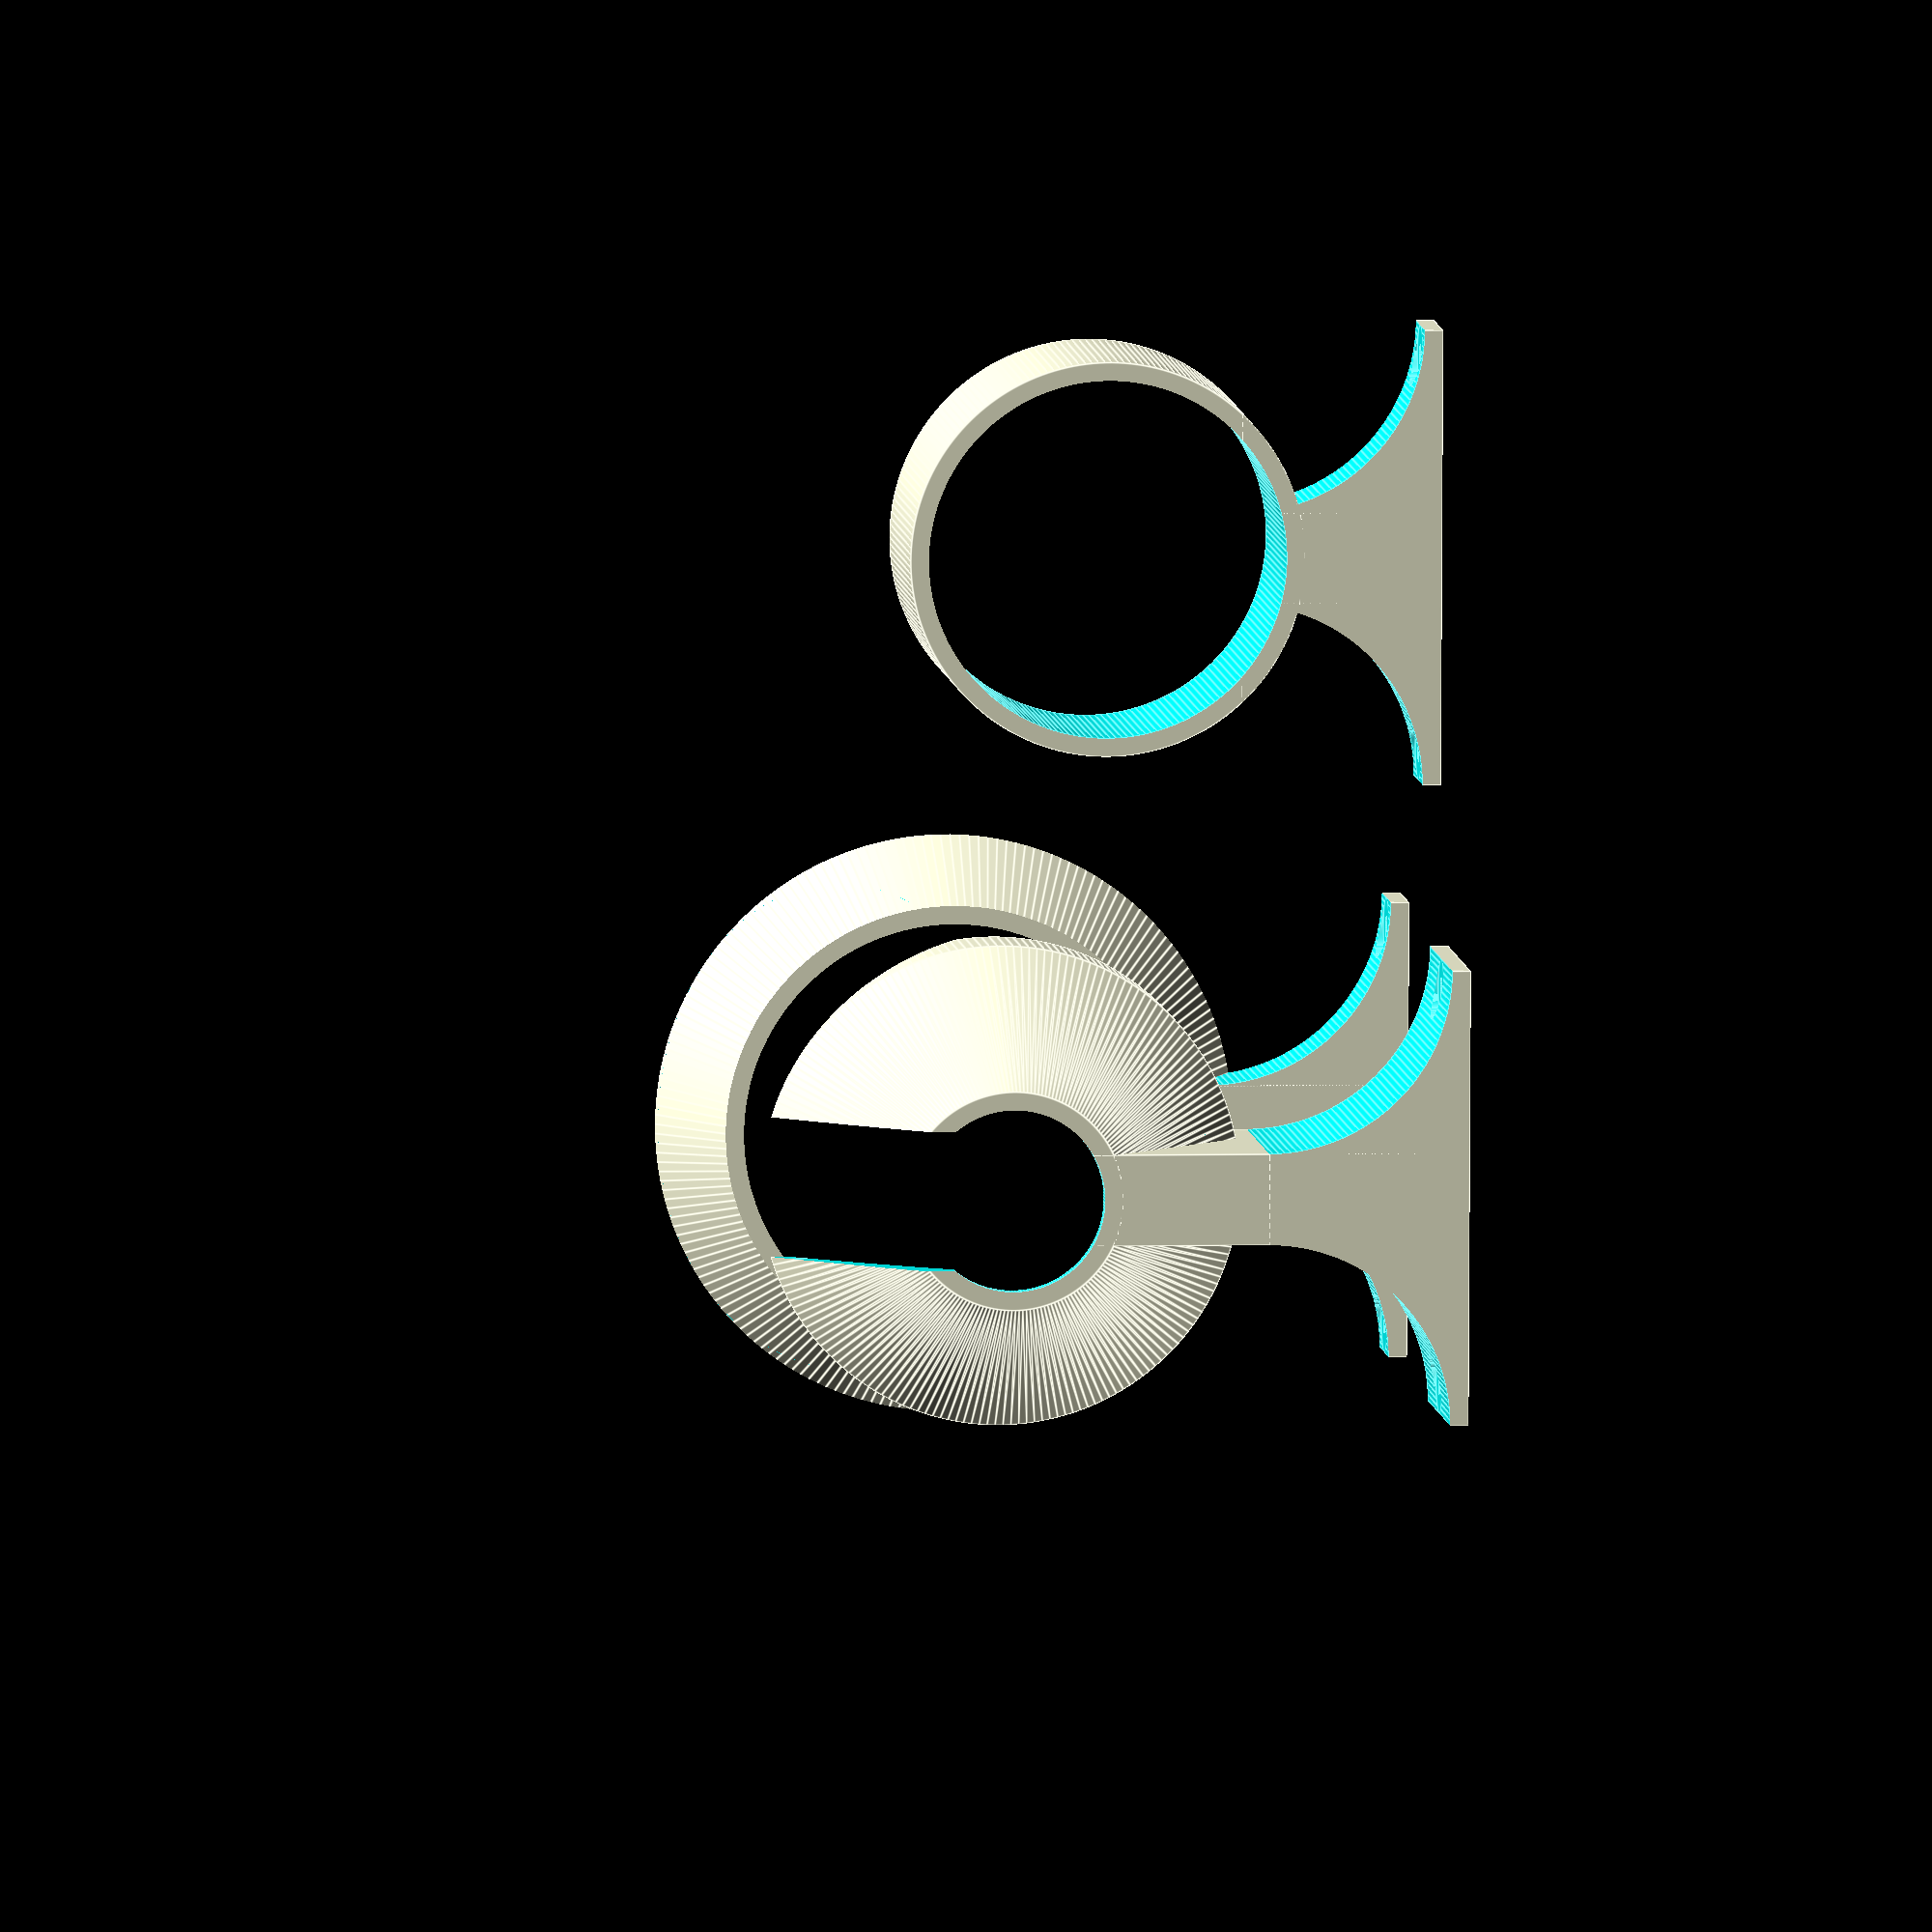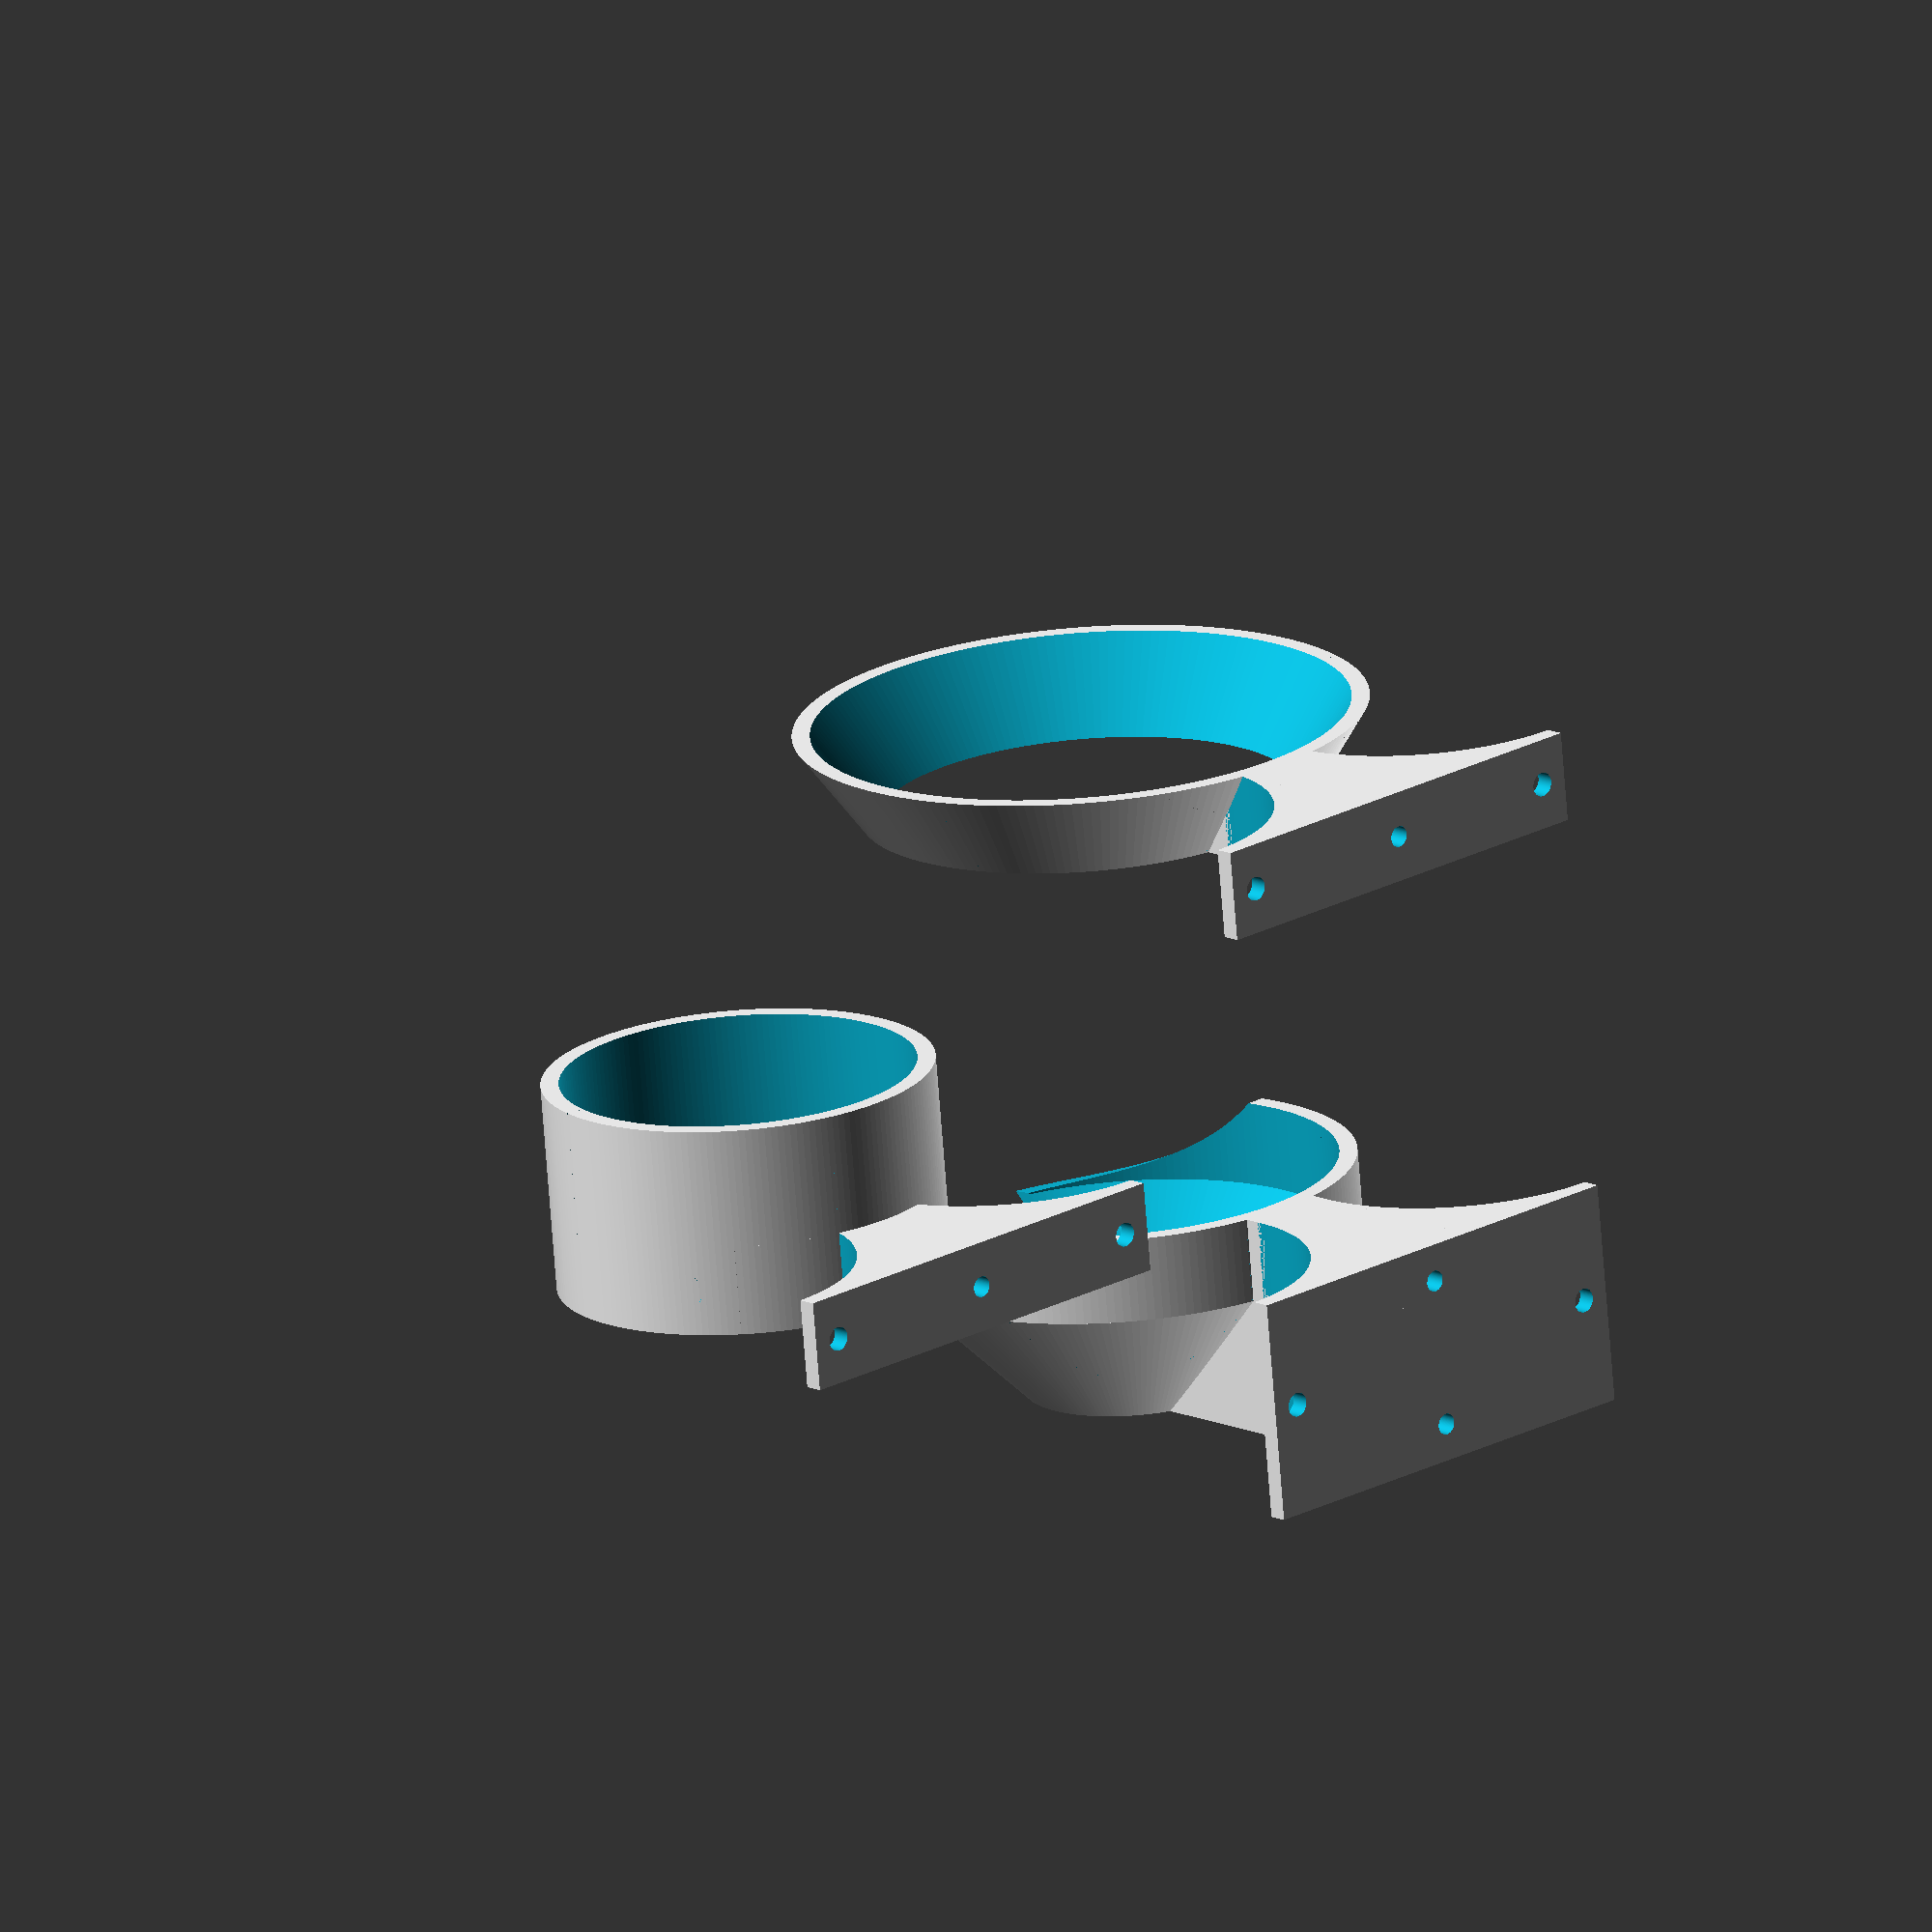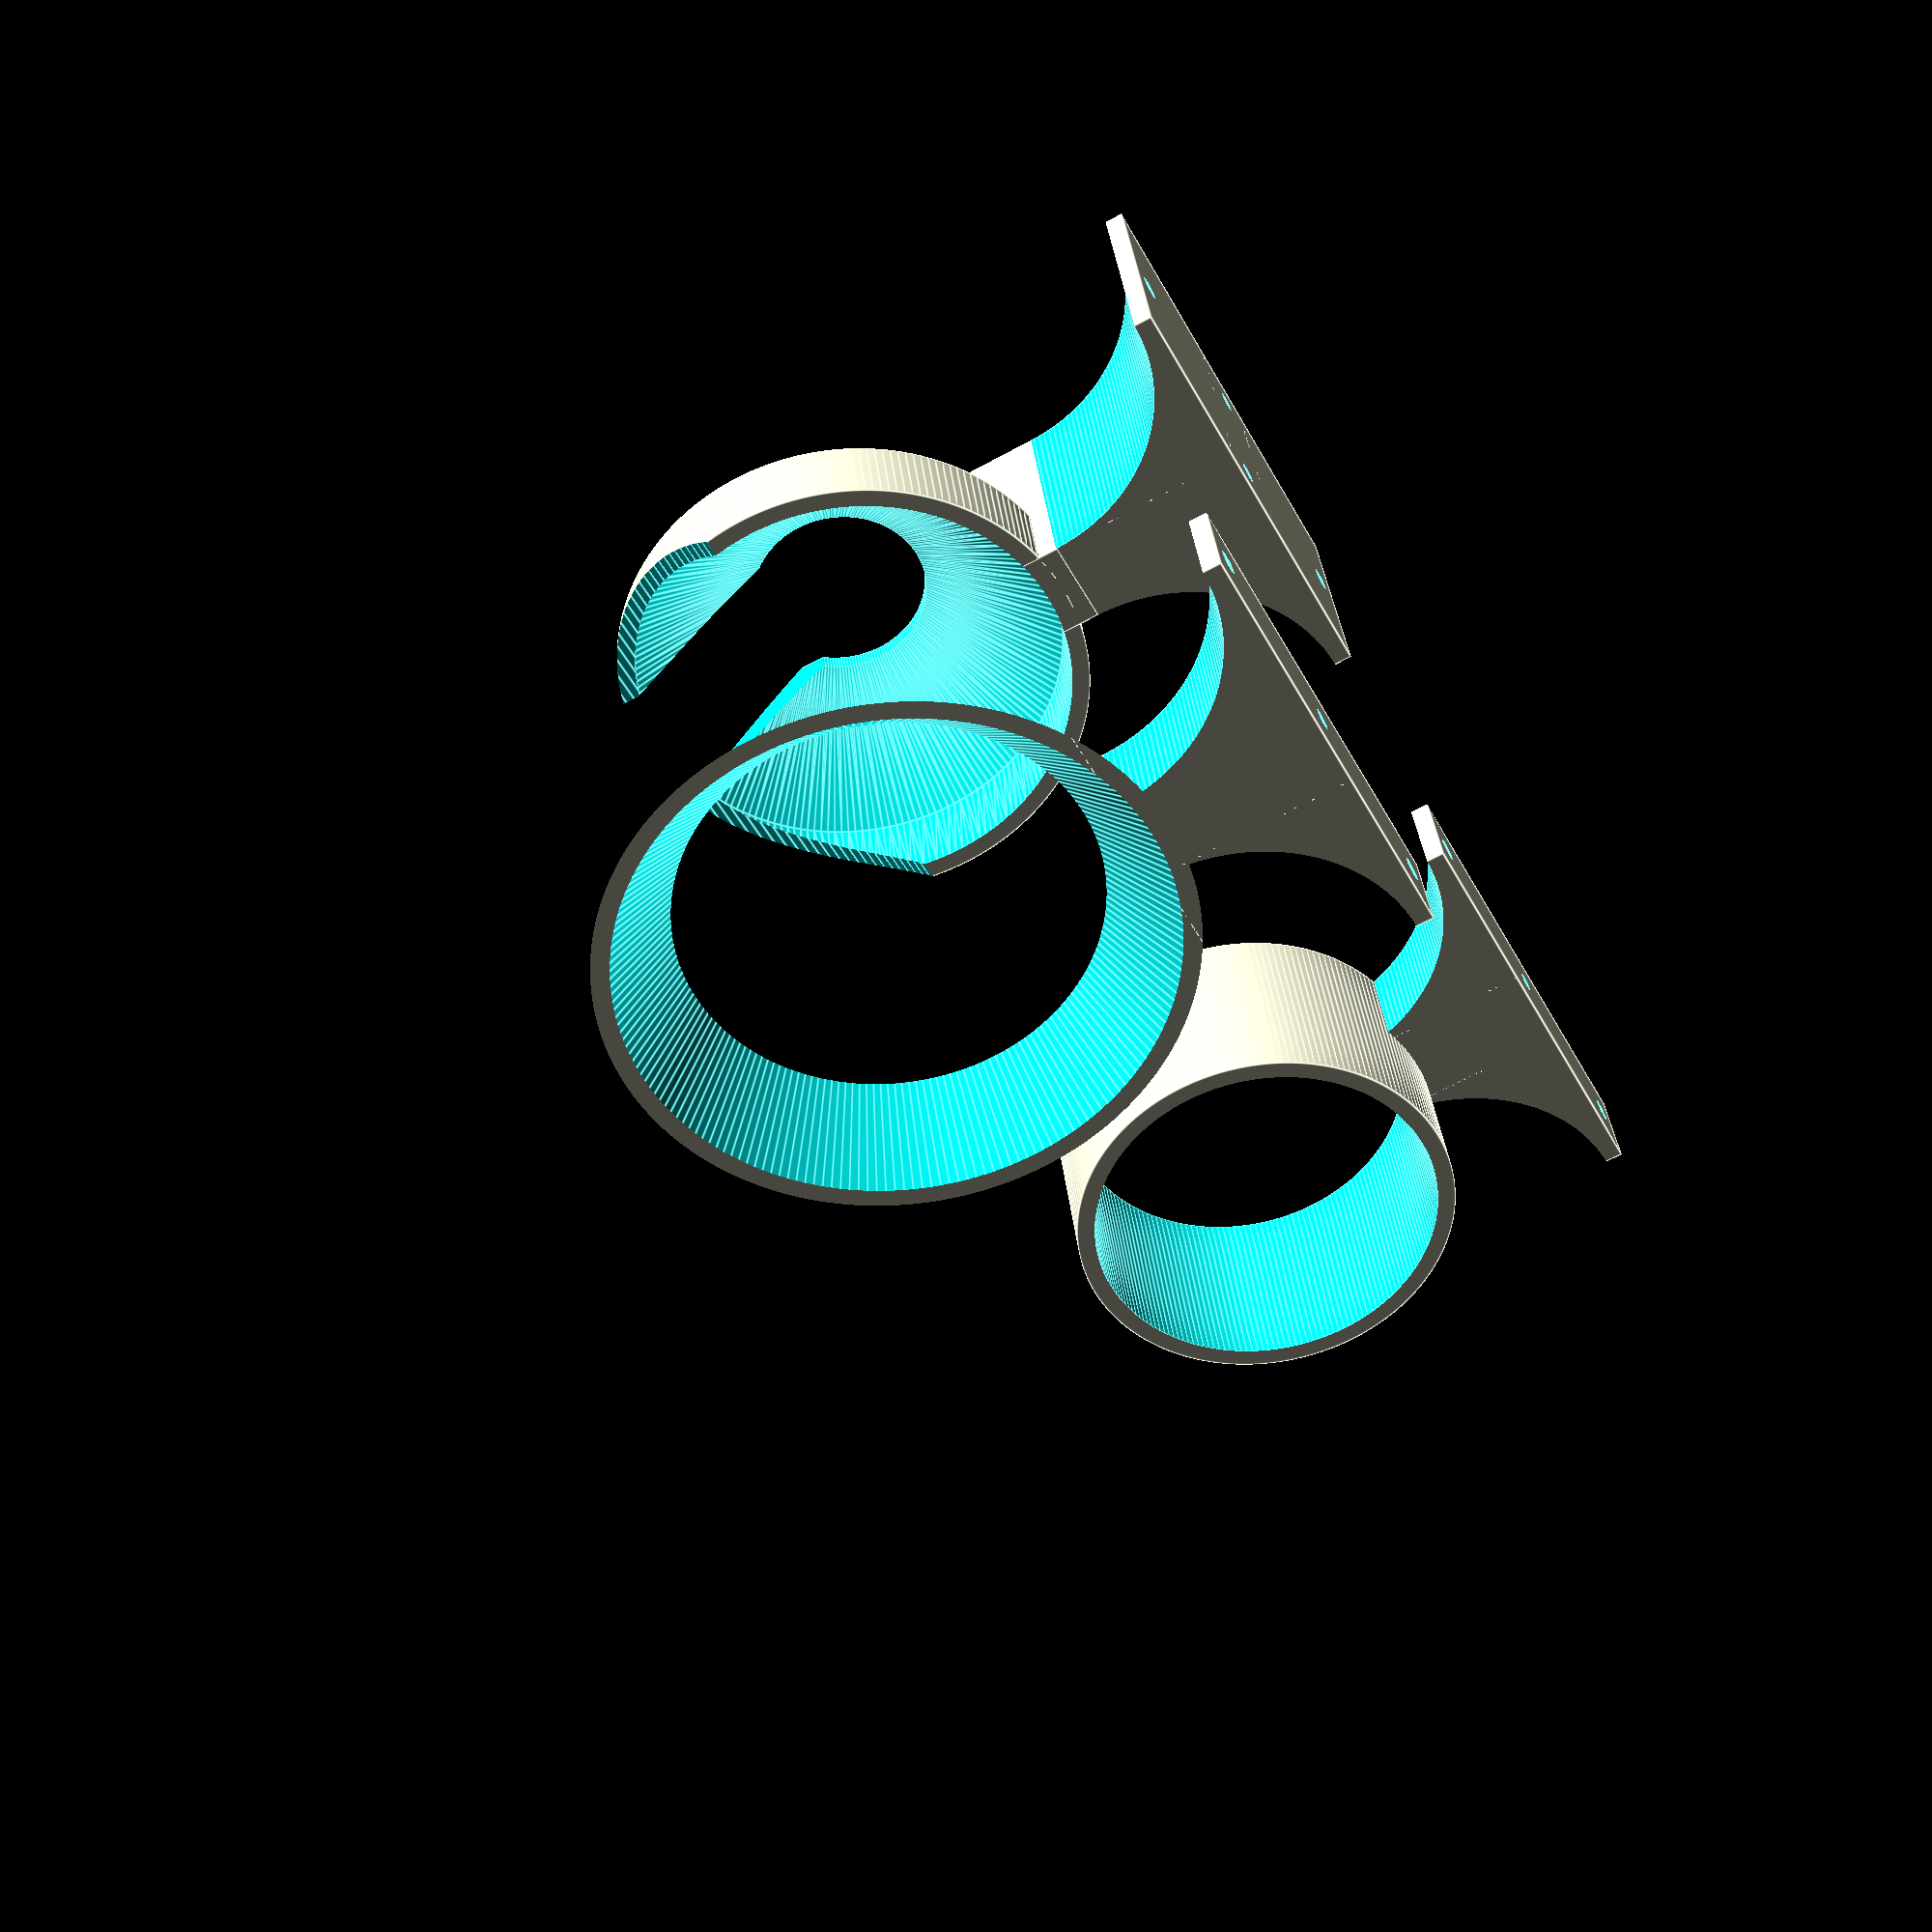
<openscad>
cup_max=73;
cup_min=30;
cup_h=20;
cup_tube=23;

cup_wall=3;
cup_wall_base=3;

cone_max=150;
cone_min=1;
cone_h=110;

angle_h=cup_h+cup_wall_base;
pad=0.1;
$fn=190;

top_h=14;

to_wall=cone_max/2;

beam=15;

total_h=top_h+angle_h;

wall_fillet=30;

back_screw=3.5;
back_screw_l=30;

side_screw=4;
side_screw_head=10;
side_screw_grip=cup_wall;
side_screw_h=to_wall/2;


module dirror_y() {
    children();
    mirror([0,1])
    children();
}

module holder_positive() {

    cylinder(d1=cup_min+cup_wall_base*2,d2=cup_max+cup_wall*2,h=angle_h);

    translate([0,0,angle_h]) 
    cylinder(d=cup_max+cup_wall*2,h=top_h);

    translate([-to_wall,-beam/2,0])
    cube([to_wall,beam,total_h]);

	difference() {
		translate([-to_wall,-wall_fillet-beam/2])
		cube([wall_fillet+cup_wall,wall_fillet*2+beam,total_h]);

		dirror_y()
		translate([cup_wall+wall_fillet-to_wall,beam/2+wall_fillet,-pad])
		cylinder(r=wall_fillet,h=total_h+pad*2);
	}
}

module gun() {
    difference() {
        holder_positive();

        translate([0,0,-pad])
        hull() {
            cylinder(d=cup_tube,h=angle_h+top_h+pad*2);
            translate([cup_max,0])
            cylinder(d=cup_tube,h=angle_h+top_h+pad*2);
        }

        hull() {
            translate([0,0,angle_h])
            cylinder(d=cup_max,h=top_h+pad*2);
            translate([0,0,cup_wall_base])
            cylinder(d1=cup_min,d2=cup_max,h=cup_h);
        }

        slice=cup_max+cup_wall-30;
        translate([cup_max/2+cup_wall,0,angle_h+slice])
        rotate([90,0])
        cylinder(d=slice*2,h=cup_max+cup_wall*2,center=true);


        translate([0,0,-pad])
        cylinder(d=cup_min,h=angle_h);


	translate([-to_wall-pad,0,total_h/6*5])
	rotate([0,90])
	cylinder(d=back_screw,h=back_screw_l+pad);

	translate([-to_wall-pad,0,total_h/6])
	rotate([0,90])
	cylinder(d=back_screw,h=back_screw_l+pad);

	side_screws(total_h/2);
    }
}

module side_screws(z) {
	dirror_y()
	translate([-to_wall,beam/2+wall_fillet-side_screw_head/2,z])
	rotate([0,90,0])
	side_screw();	
}

module side_screw() {
	translate([0,0,-pad])
	cylinder(d=side_screw,h=side_screw_h);
	translate([0,0,side_screw_grip])
	cylinder(d=side_screw_head,h=side_screw_h);
}


strainer_h=15;
strainer_start=50;

module cone(extra=0) {
    translate([0,0,-strainer_start])
    cylinder(d1=cone_min+extra,d2=cone_max+extra,h=cone_h);
}

module strainer_positive() {
    intersection() {
        cone(cup_wall*2);
        cylinder(d=cone_max,h=strainer_h);
    }

    translate([-to_wall,-beam/2,0])
    cube([to_wall,beam,strainer_h]);

	difference() {
    translate([-to_wall,-wall_fillet-beam/2])
    cube([wall_fillet+cup_wall,wall_fillet*2+beam,strainer_h]);
        dirror_y()
        translate([cup_wall+wall_fillet-to_wall,beam/2+wall_fillet,-pad])
        cylinder(r=wall_fillet,h=total_h+pad*2);
	}

}


module strainer() {
    difference() {
        strainer_positive();
        cone();


	translate([-to_wall-pad,0,strainer_h/2])
	rotate([0,90])
	cylinder(d=back_screw,h=back_screw_l+pad);

	side_screws(strainer_h/2);
    }
}


module all() {
    translate([0,0,100])
    strainer();
    gun();

    translate([lid_to_wall-to_wall,100,50])
    lid();
}


lid_h=20;

lid_outer=65;
lid_inner=lid_outer-cup_wall*2;

lid_total_h=lid_h+15;

lid_beam_h=strainer_h;

lid_beam_rake=90;

lid_rake=105;
lid_rake_h=20;

lid_to_wall=55;

module lid_positive() {
    cylinder(d=lid_outer,h=lid_total_h);

    difference() {
        lid_beam();
        translate([-lid_outer/2,0,lid_beam_rake+lid_total_h-lid_h])
        rotate([90,0])
        cylinder(r=lid_beam_rake,h=lid_outer,center=true);

        dirror_y()
        translate([cup_wall+wall_fillet-lid_to_wall,beam/2+wall_fillet,-pad])
        cylinder(r=wall_fillet,h=total_h+pad*2);

	translate([-lid_to_wall-pad,0,strainer_h/2])
	rotate([0,90])
	cylinder(d=back_screw,h=back_screw_l+pad);

	translate([to_wall-lid_to_wall,0])
	side_screws(strainer_h/2);
    }
}

module lid_beam() {
    translate([-lid_to_wall,-beam/2,0])
    cube([lid_to_wall,beam,lid_beam_h]);

    translate([-lid_to_wall,-wall_fillet-beam/2])
    cube([wall_fillet+cup_wall,wall_fillet*2+beam,lid_beam_h]);
}


module lid() {
    difference() {
        lid_positive();

        translate([0,0,-pad])
        cylinder(d=lid_inner,h=lid_total_h+pad*2);

        translate([lid_outer/2,0,lid_rake_h-lid_rake])
        rotate([90,0])
        *cylinder(r=lid_rake,h=lid_outer,center=true);

    }
}

all();

</openscad>
<views>
elev=353.5 azim=359.7 roll=174.2 proj=o view=edges
elev=72.3 azim=226.4 roll=4.4 proj=o view=solid
elev=144.8 azim=331.7 roll=185.8 proj=p view=edges
</views>
